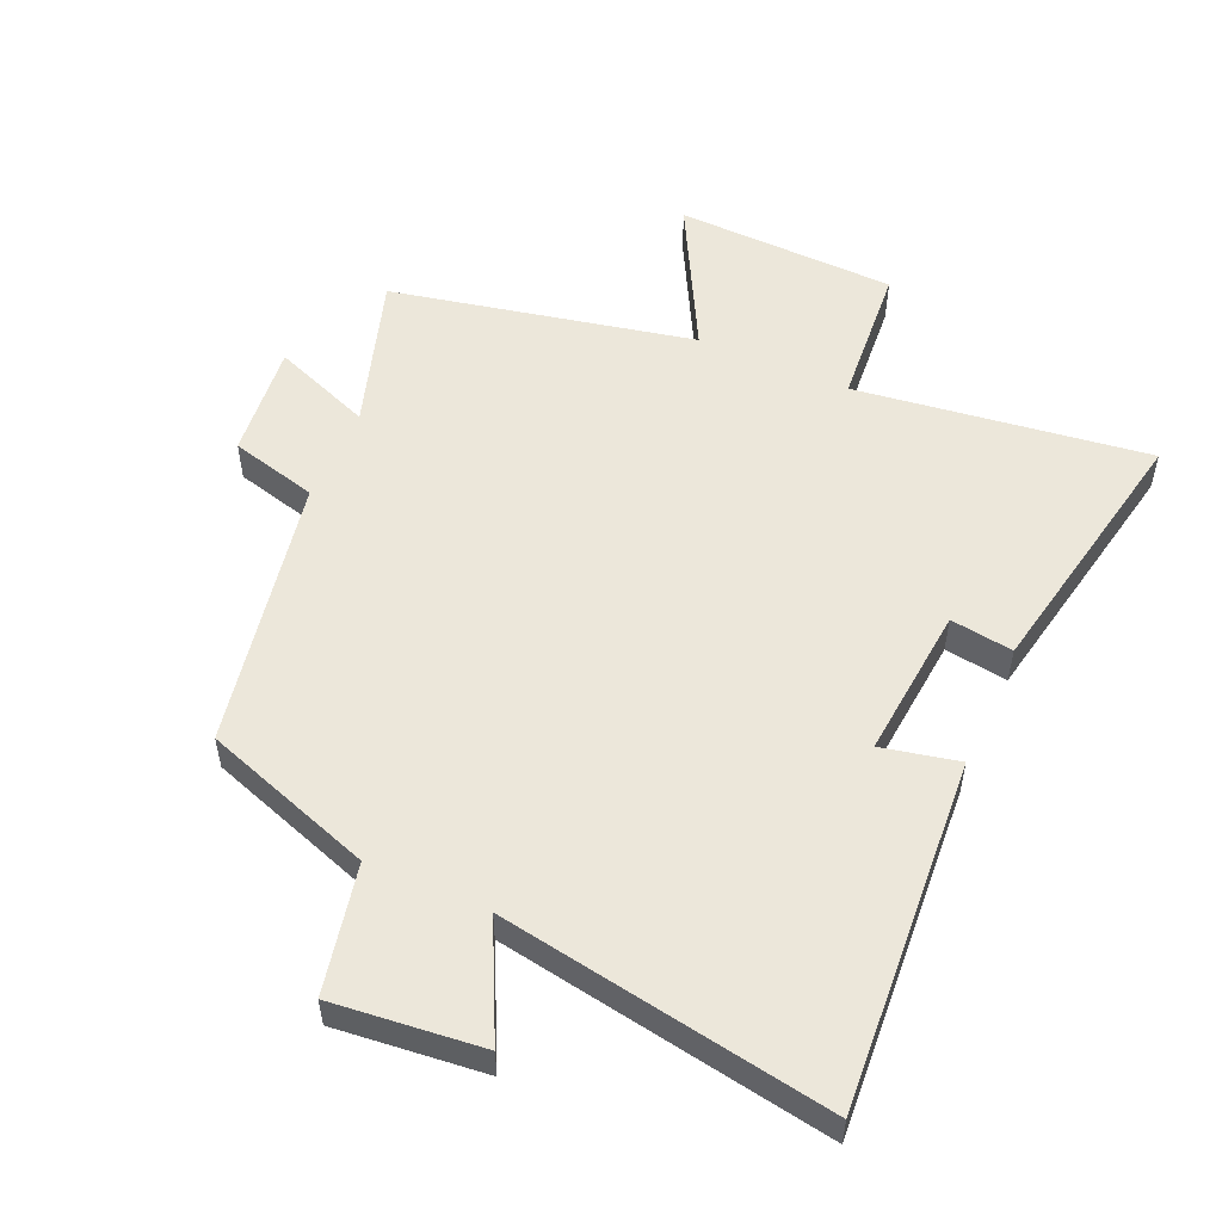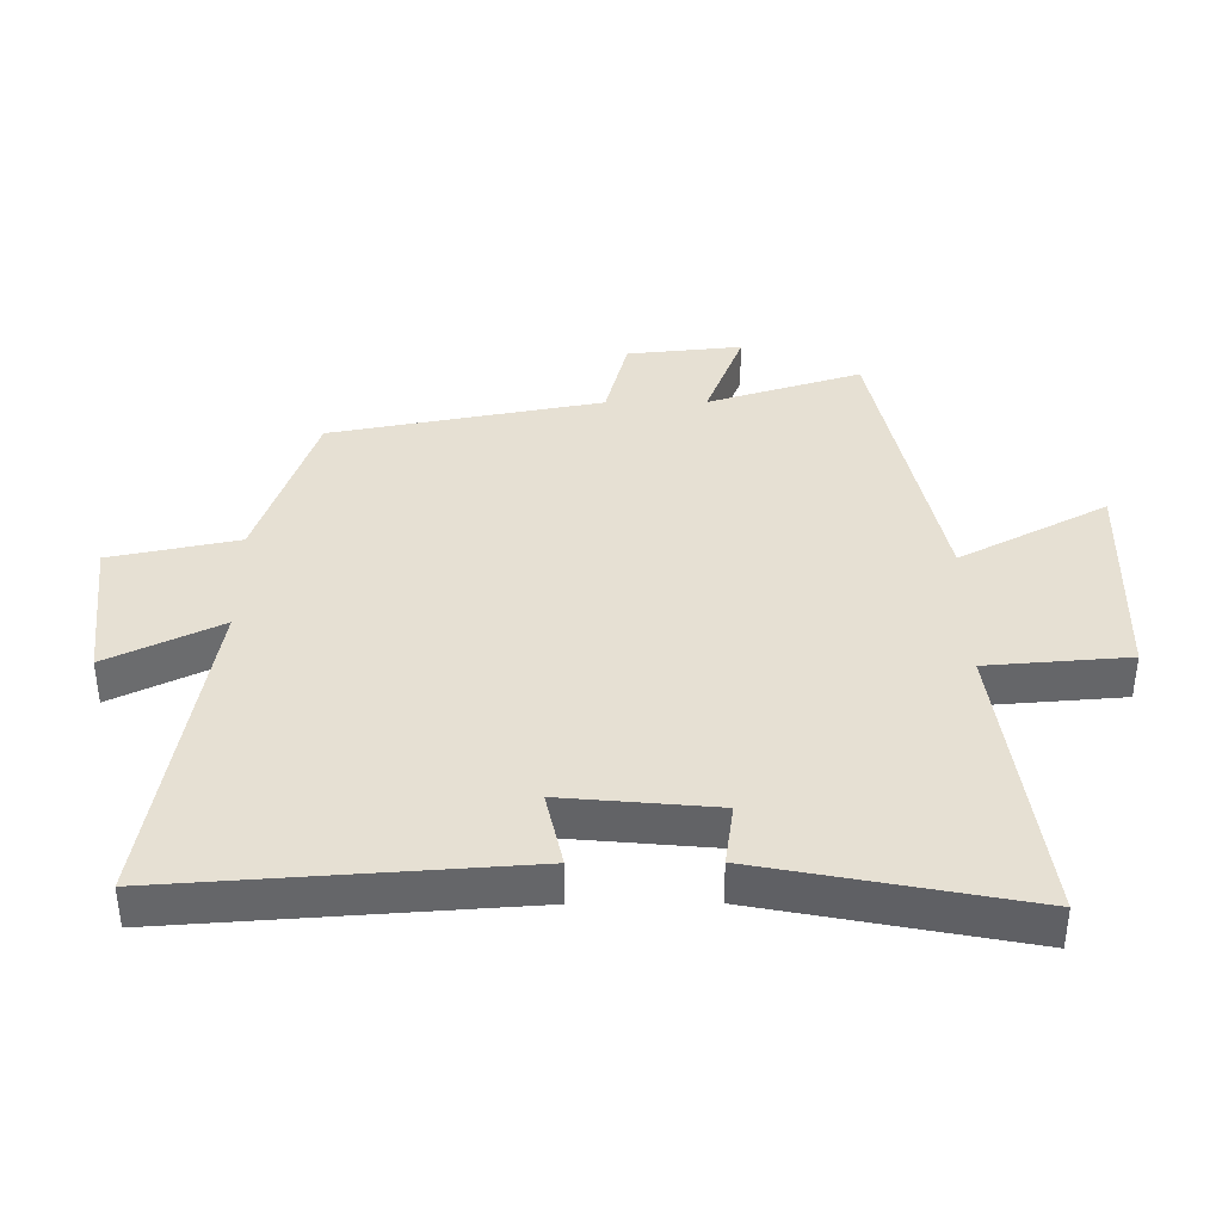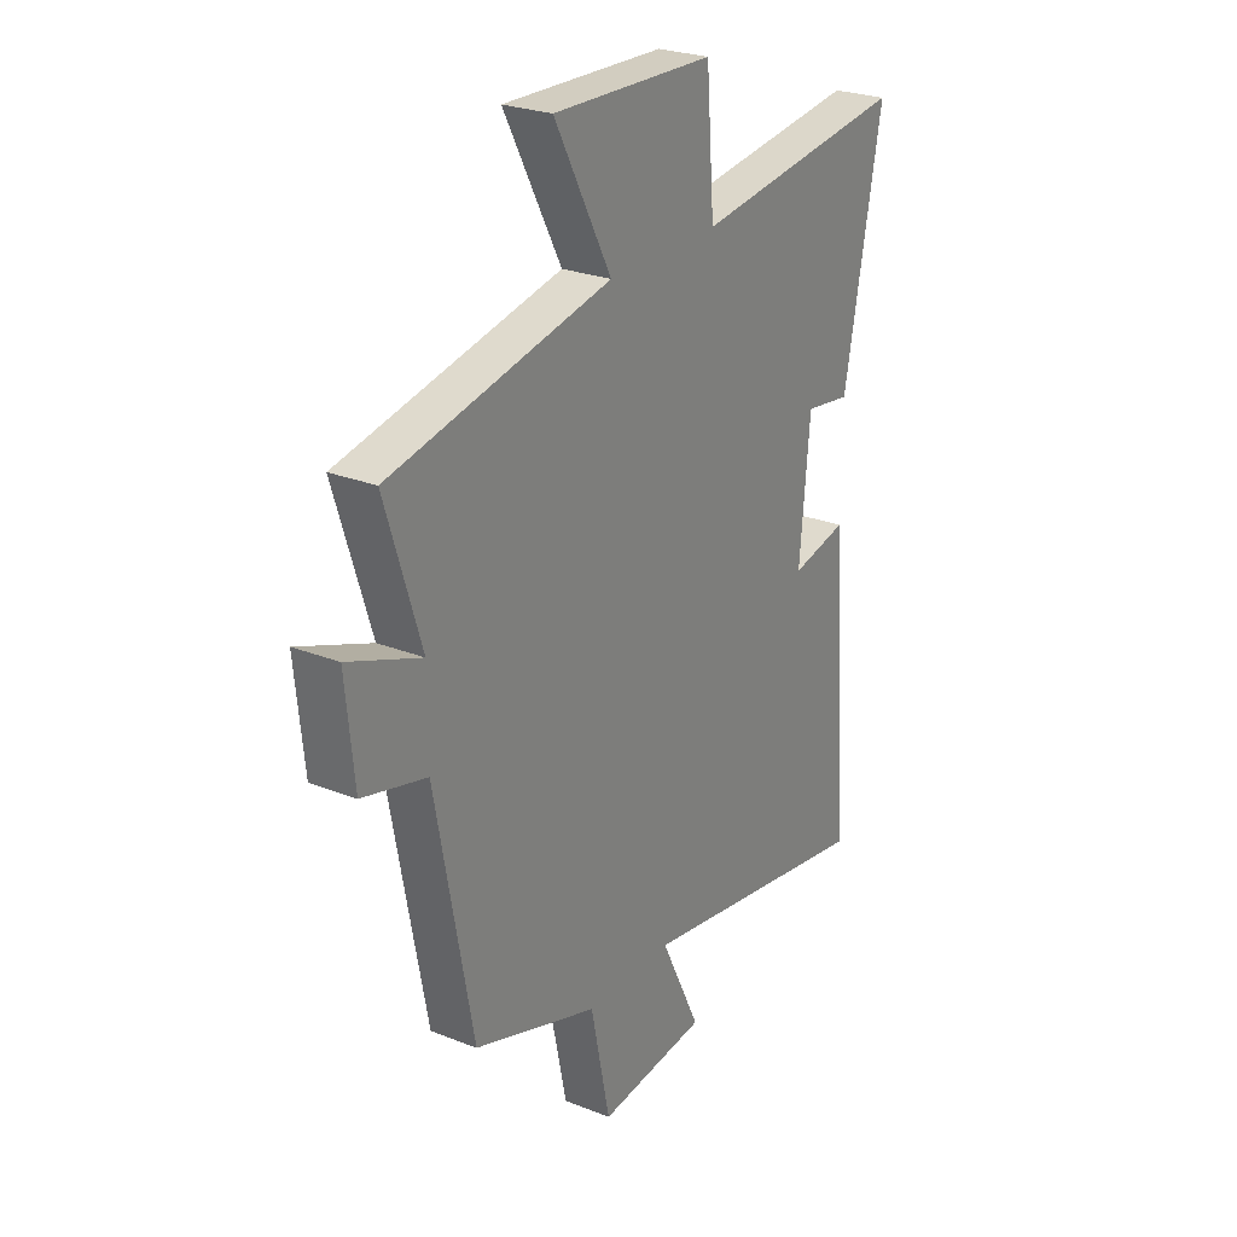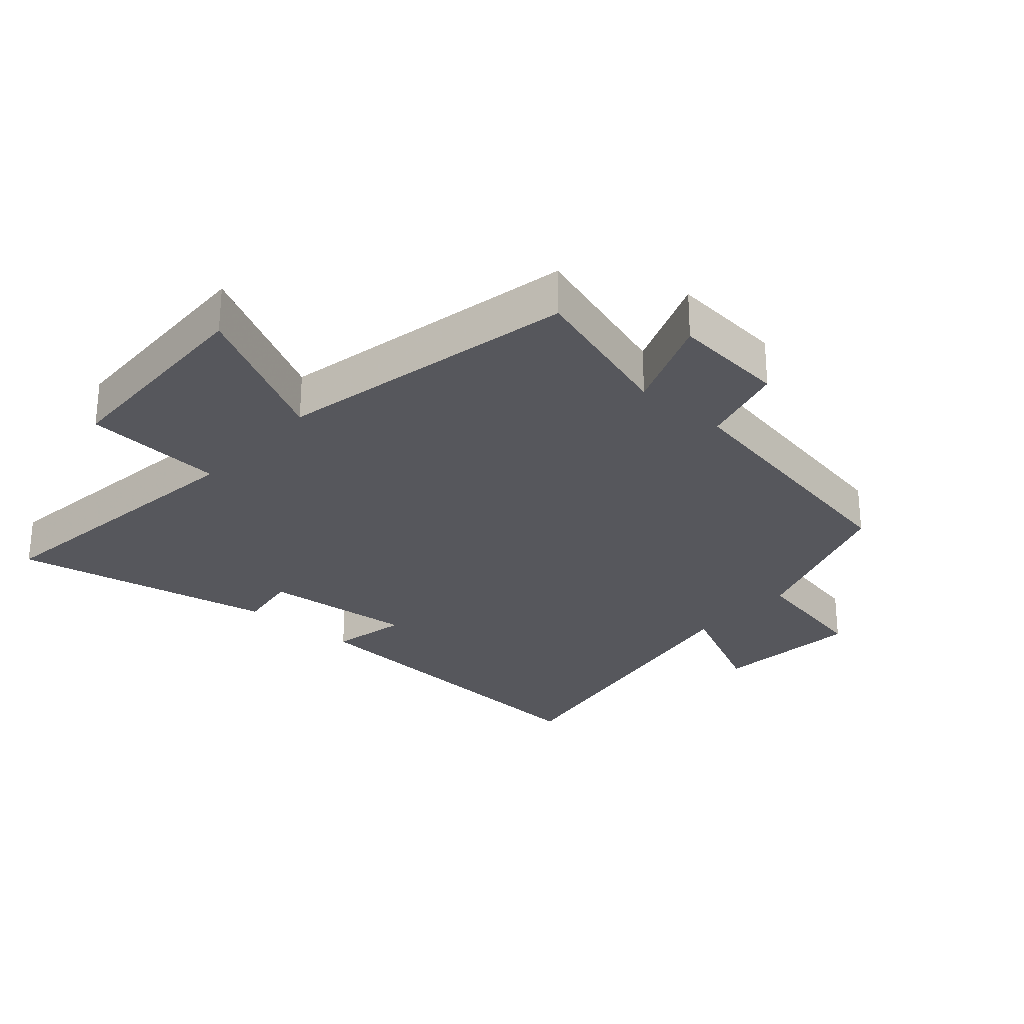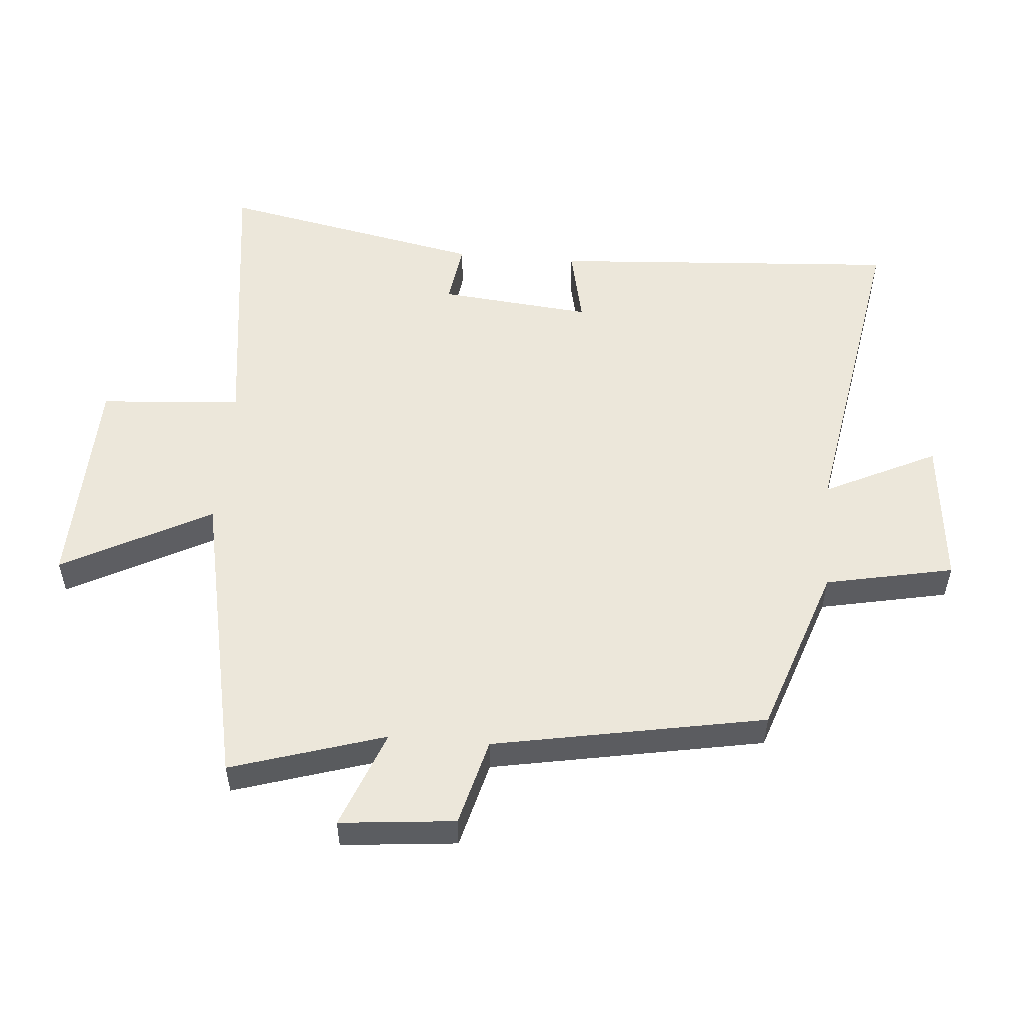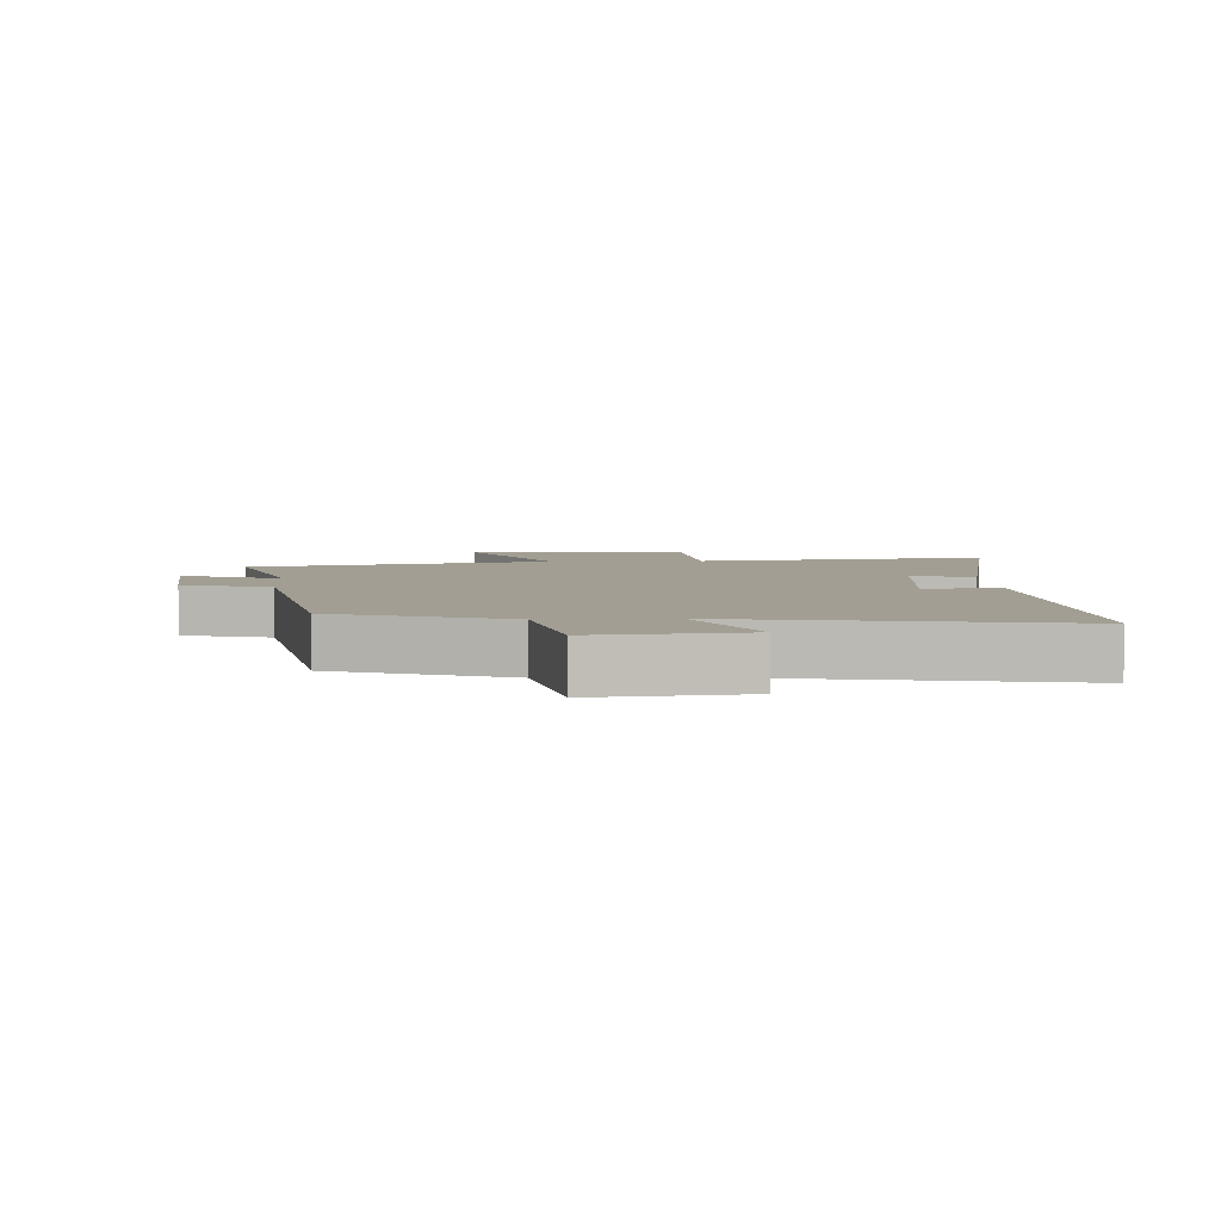
<metadata>
{"format":"obj","ext":"obj","renderer":"f3d","projection":"perspective","resolution":1024,"background":"white","views":[{"elev":53.7,"azim":-156.2,"up":"+Y"},{"elev":38.5,"azim":-90.4,"up":"+Y"},{"elev":25.7,"azim":122.3,"up":"+Z"},{"elev":-27.6,"azim":48.8,"up":"+Y"},{"elev":53.7,"azim":94.9,"up":"+Y"},{"elev":5.0,"azim":177.4,"up":"+Y"}]}
</metadata>
<code>
v -0.58 0.07 0.56
v -0.128 0.07 0.5
v -0.111 0.07 0.719
v 0.229 0.07 0.729
v 0.108 0.07 0.5
v 0.575 0.07 0.402
v 0.5 0.07 0.164
v 0.653 0.07 0.223
v 0.635 0.07 0.045
v 0.5 0.07 0.01
v 0.421 0.07 -0.41
v 0.158 0.07 -0.5
v 0.117 0.07 -0.698
v -0.113 0.07 -0.674
v -0.028 0.07 -0.5
v -0.537 0.07 -0.586
v -0.5 0.07 -0.045
v -0.381 0.07 -0.071
v -0.403 0.07 0.165
v -0.5 0.07 0.151
v -0.58 0 0.56
v -0.128 0 0.5
v -0.111 0 0.719
v 0.229 0 0.729
v 0.108 0 0.5
v 0.575 0 0.402
v 0.5 0 0.164
v 0.653 0 0.223
v 0.635 0 0.045
v 0.5 0 0.01
v 0.421 0 -0.41
v 0.158 0 -0.5
v 0.117 0 -0.698
v -0.113 0 -0.674
v -0.028 0 -0.5
v -0.537 0 -0.586
v -0.5 0 -0.045
v -0.381 0 -0.071
v -0.403 0 0.165
v -0.5 0 0.151
f 19 20 1 2
f 18 19 2
f 15 16 17 18
f 15 18 2
f 12 13 14 15
f 10 11 12 15
f 10 15 2 3
f 7 8 9 10
f 5 6 7
f 5 7 10
f 3 4 5
f 3 5 10
f 22 21 40 39
f 22 39 38
f 38 37 36 35
f 22 38 35
f 35 34 33 32
f 35 32 31 30
f 23 22 35 30
f 30 29 28 27
f 27 26 25
f 30 27 25
f 25 24 23
f 30 25 23
f 1 21 22 2
f 2 22 23 3
f 3 23 24 4
f 4 24 25 5
f 5 25 26 6
f 6 26 27 7
f 7 27 28 8
f 8 28 29 9
f 9 29 30 10
f 10 30 31 11
f 11 31 32 12
f 12 32 33 13
f 13 33 34 14
f 14 34 35 15
f 15 35 36 16
f 16 36 37 17
f 17 37 38 18
f 18 38 39 19
f 19 39 40 20
f 20 40 21 1

</code>
